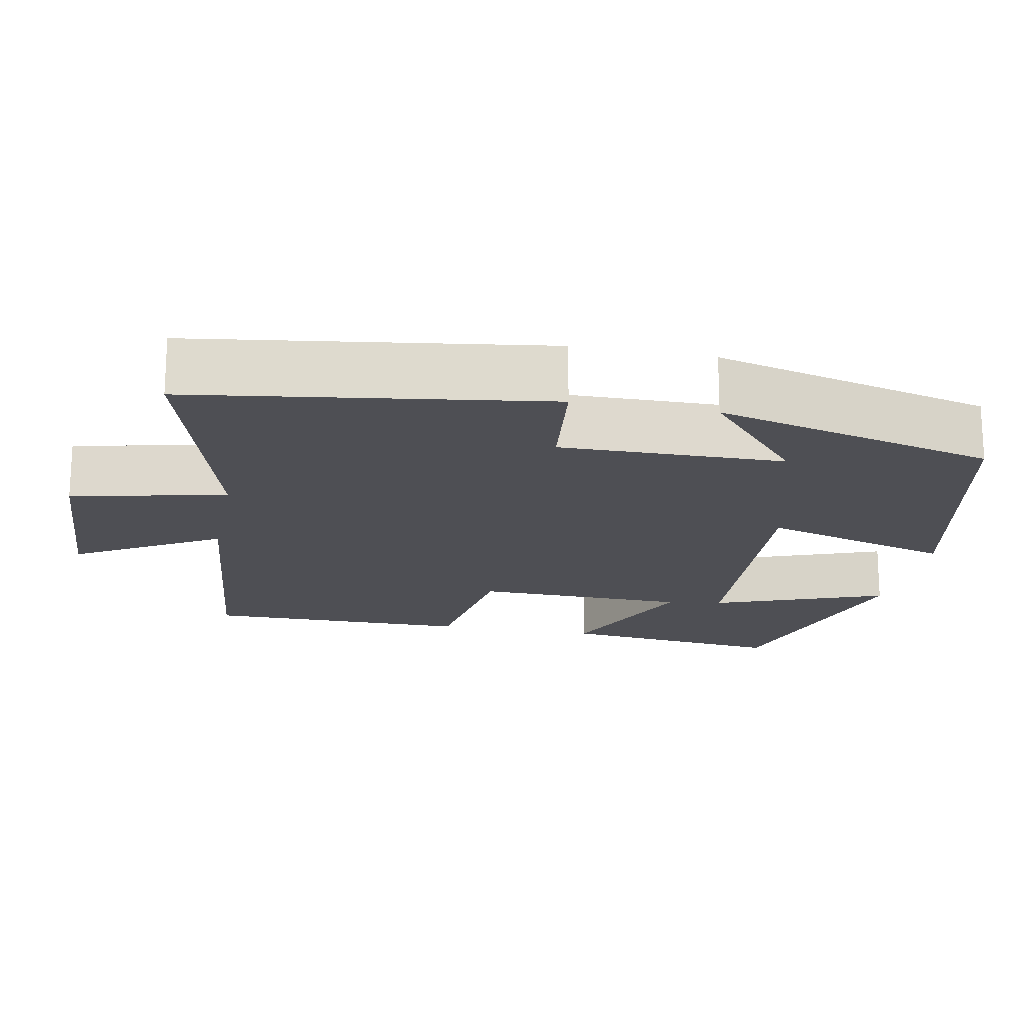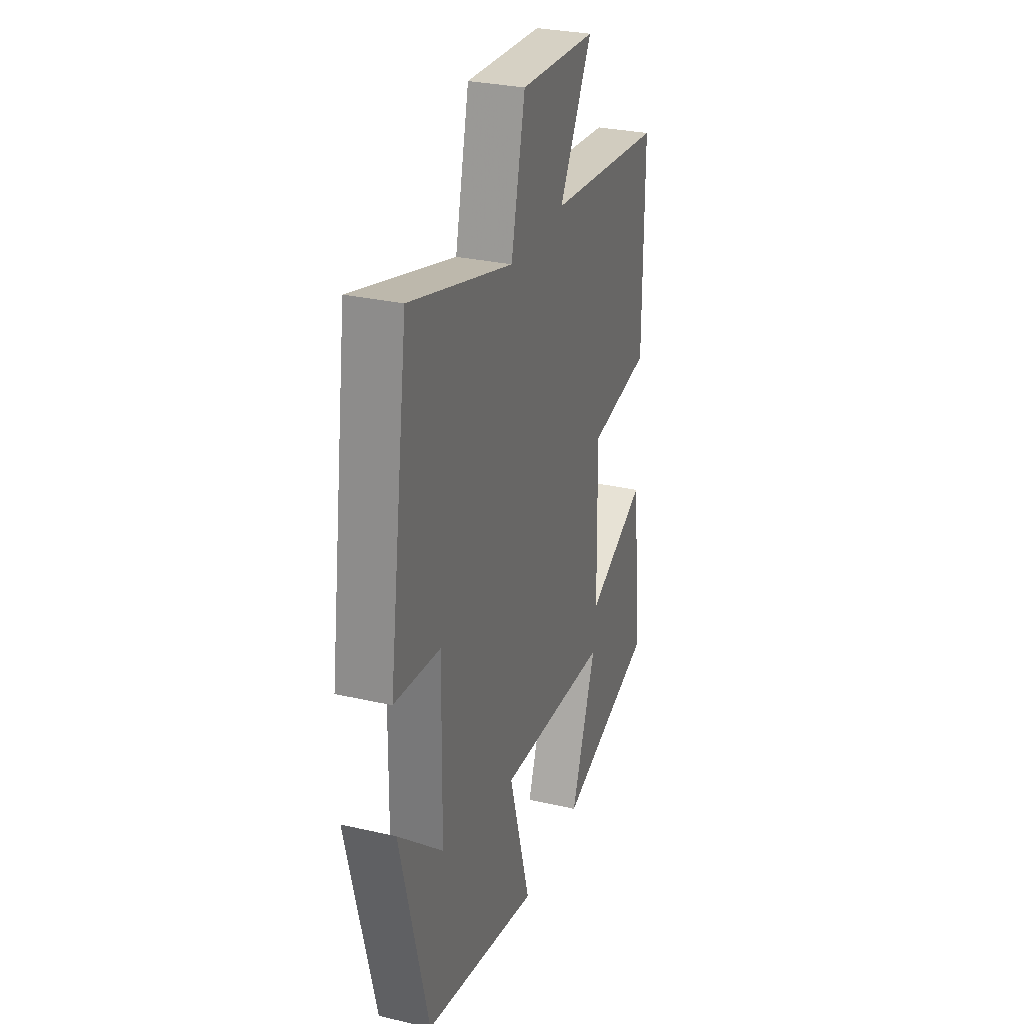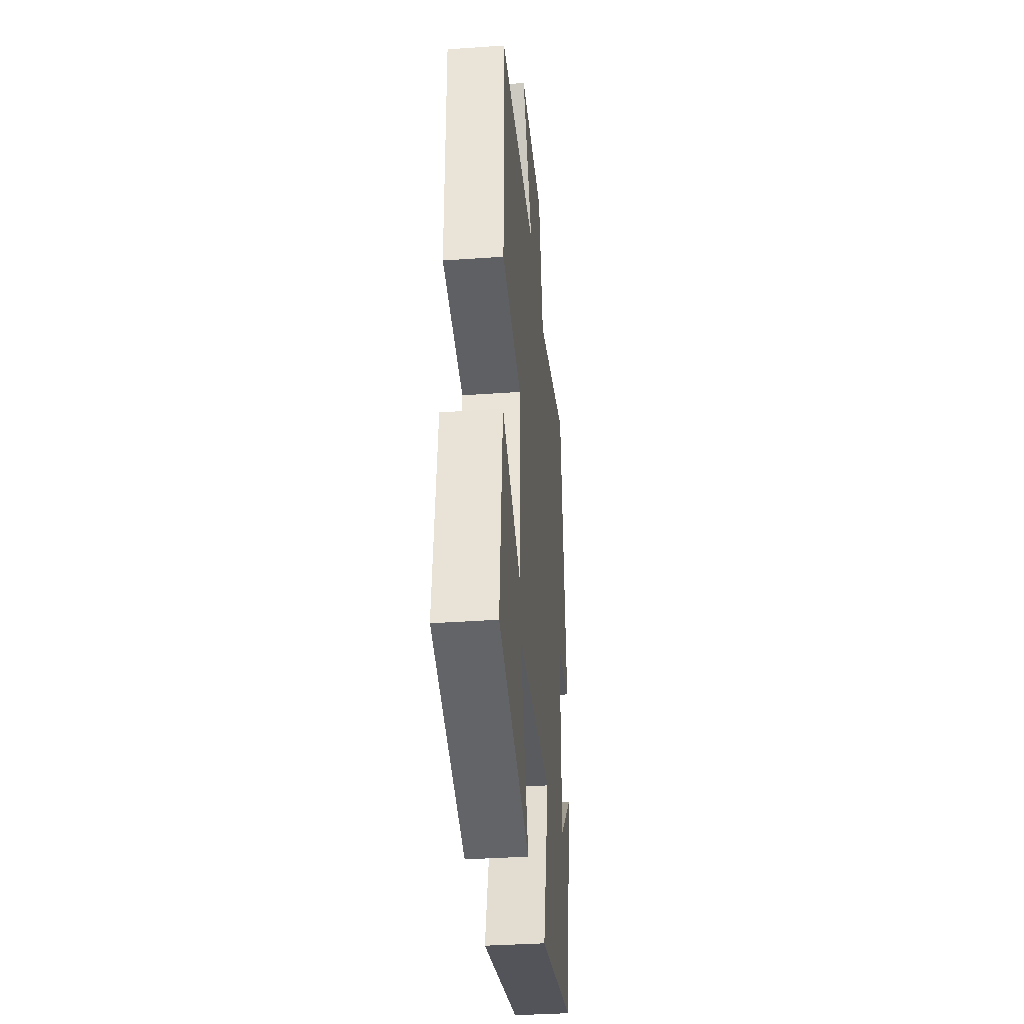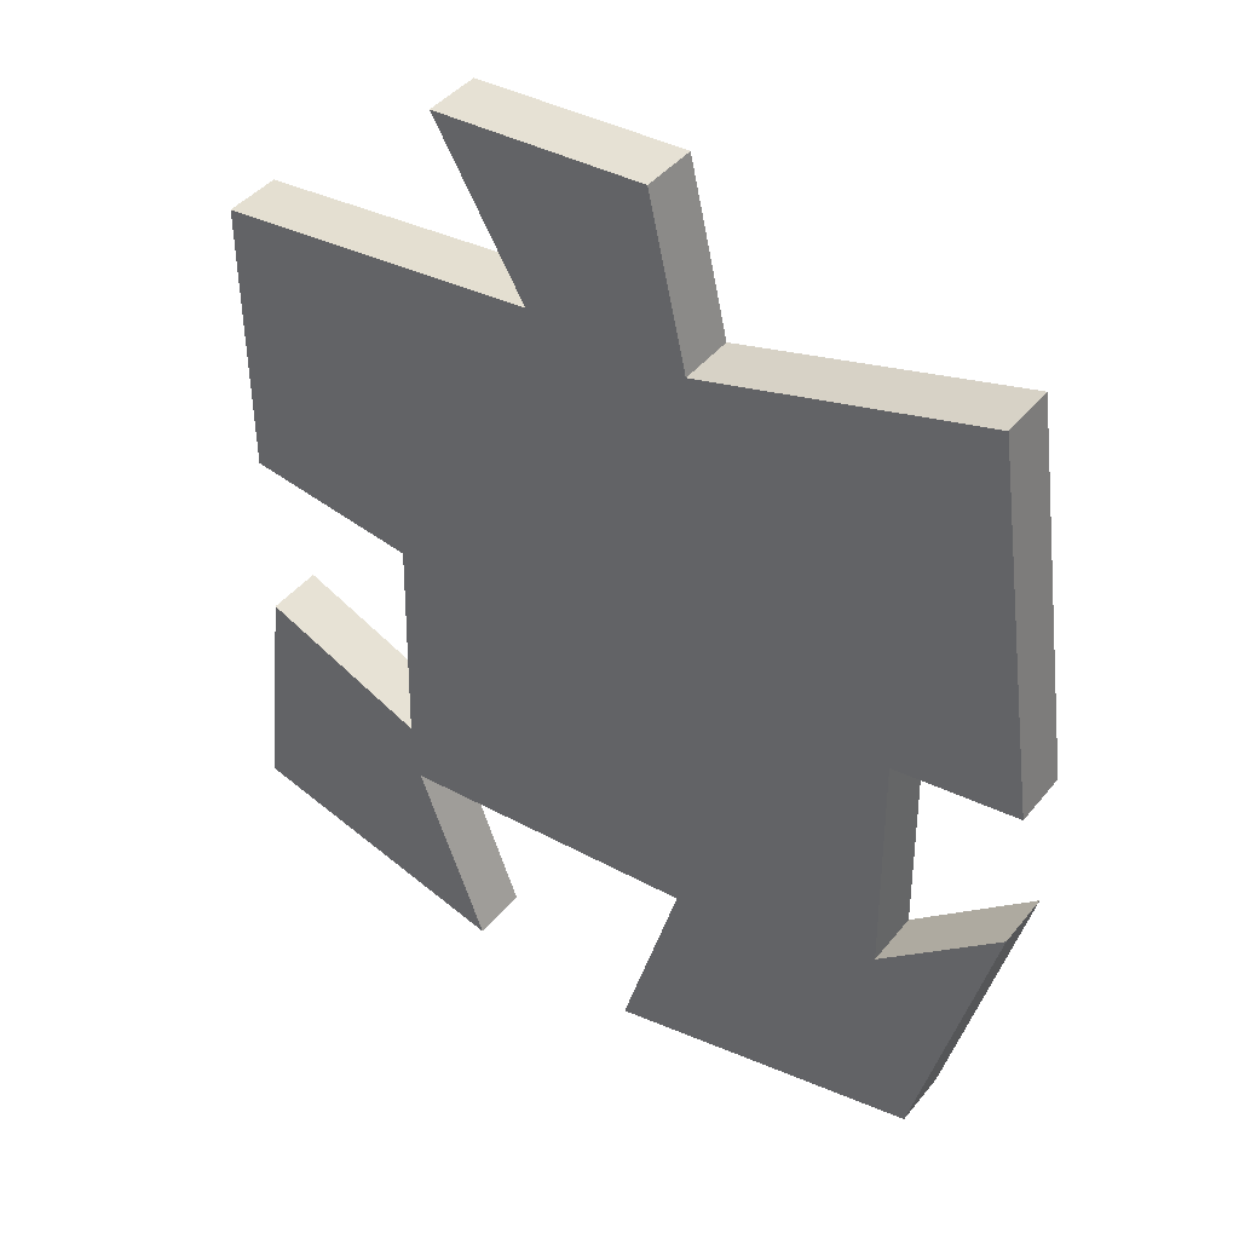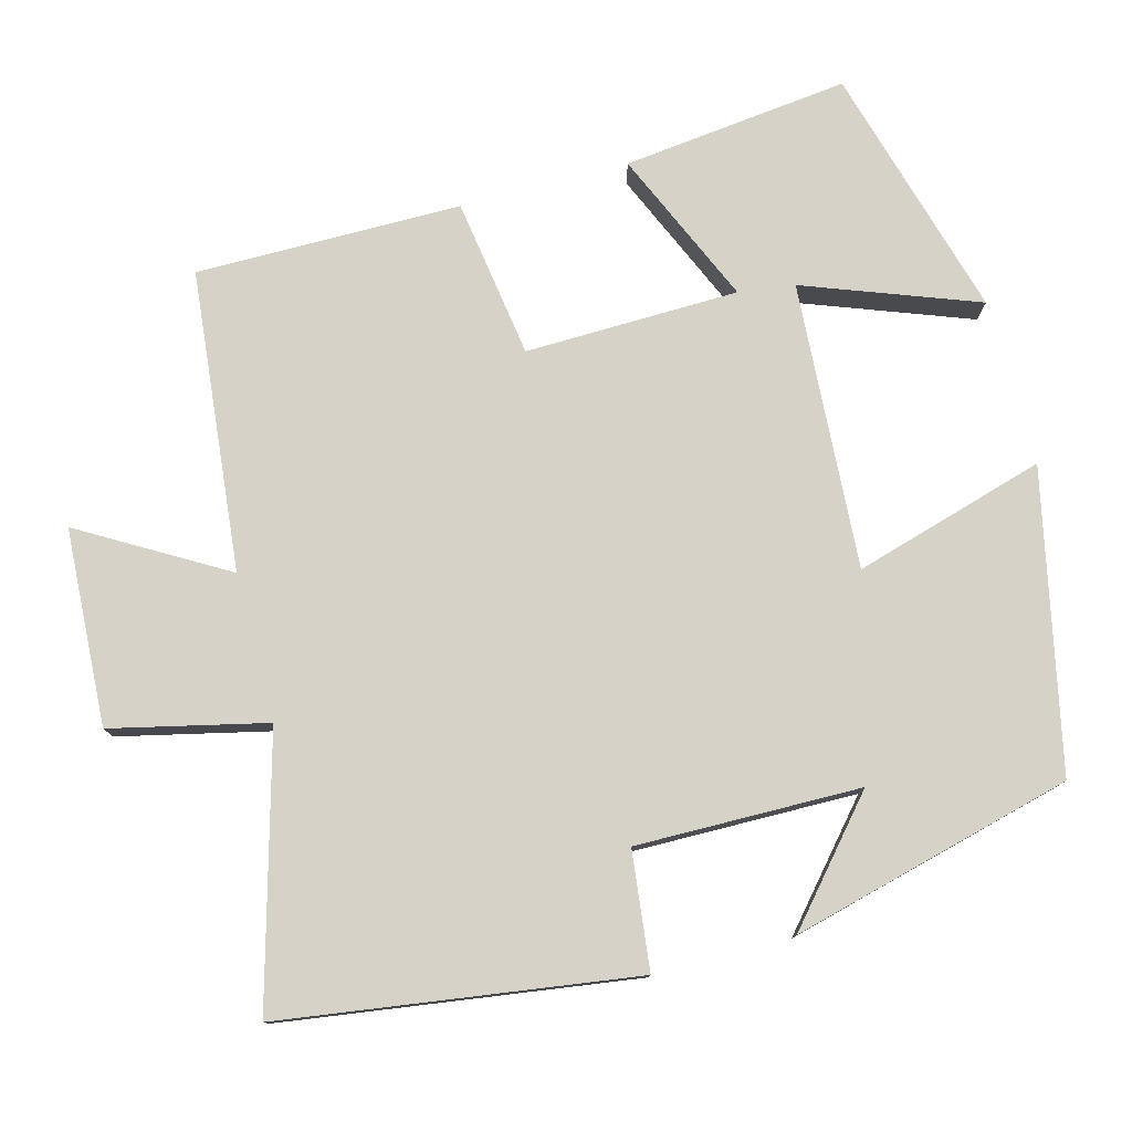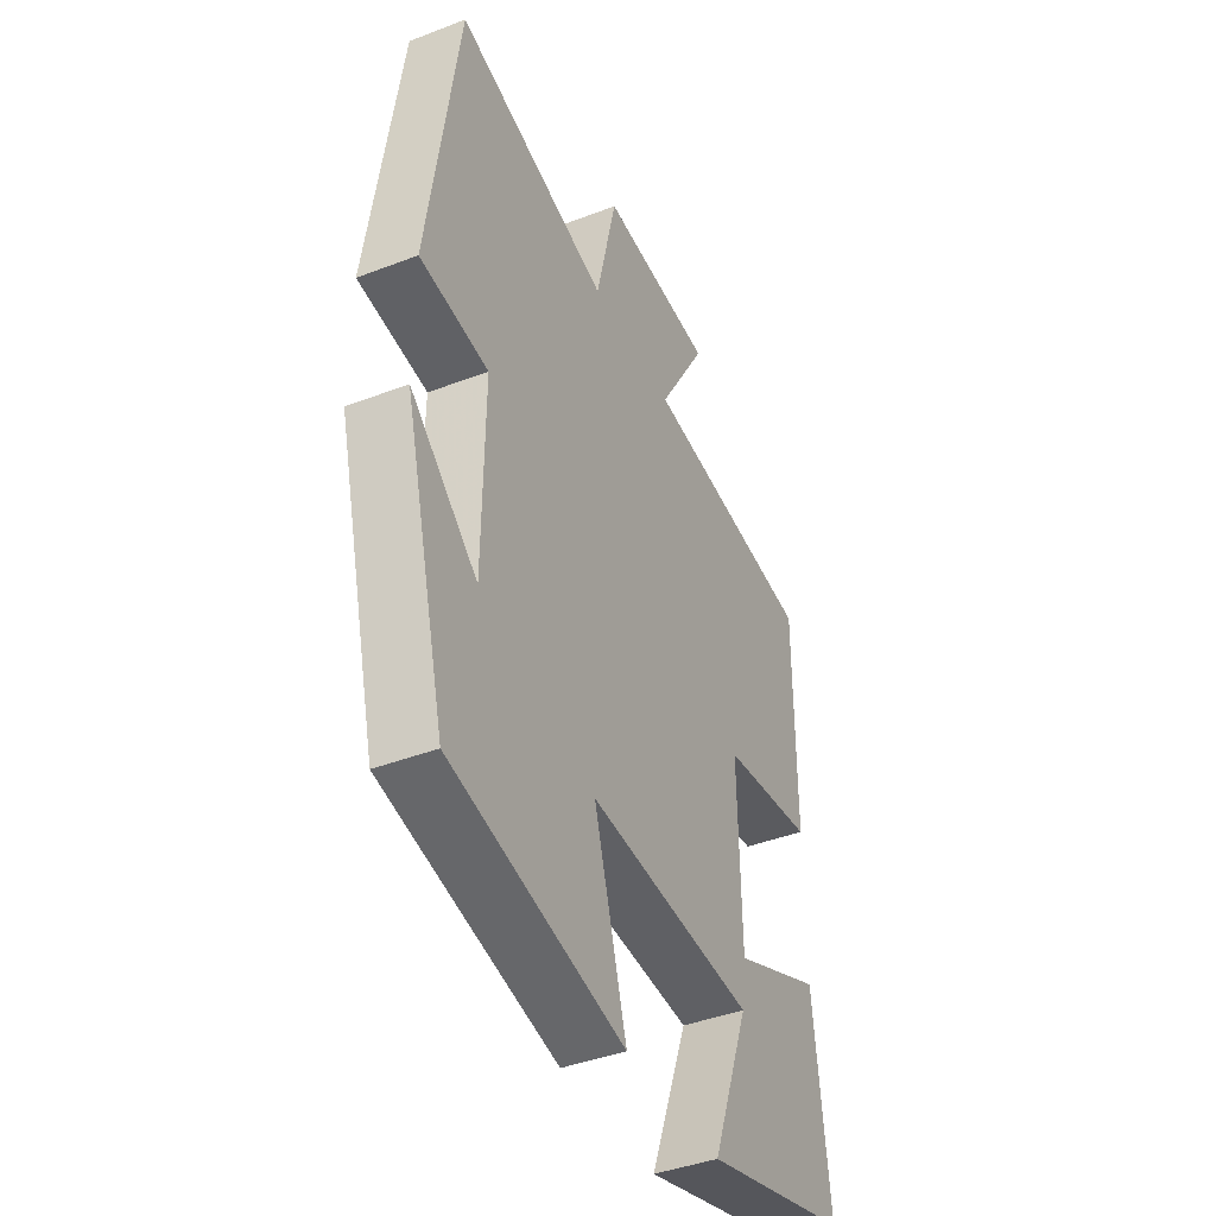
<metadata>
{"format":"obj","ext":"obj","renderer":"f3d","projection":"perspective","resolution":1024,"background":"white","views":[{"elev":-18.3,"azim":79.0,"up":"+Y"},{"elev":29.3,"azim":108.8,"up":"+Z"},{"elev":-35.9,"azim":-84.7,"up":"+Z"},{"elev":42.6,"azim":35.7,"up":"+Z"},{"elev":78.0,"azim":75.0,"up":"+Y"},{"elev":-41.6,"azim":114.9,"up":"+Z"}]}
</metadata>
<code>
v -0.501 0.07 0.46
v -0.107 0.07 0.5
v -0.218 0.07 0.689
v 0.04 0.07 0.703
v 0.087 0.07 0.5
v 0.434 0.07 0.597
v 0.5 0.07 0.135
v 0.346 0.07 0.117
v 0.35 0.07 -0.177
v 0.5 0.07 -0.047
v 0.406 0.07 -0.416
v 0.016 0.07 -0.5
v 0.089 0.07 -0.249
v -0.287 0.07 -0.273
v -0.202 0.07 -0.5
v -0.534 0.07 -0.407
v -0.5 0.07 -0.11
v -0.297 0.07 -0.199
v -0.291 0.07 0.081
v -0.5 0.07 0.112
v -0.501 0 0.46
v -0.107 0 0.5
v -0.218 0 0.689
v 0.04 0 0.703
v 0.087 0 0.5
v 0.434 0 0.597
v 0.5 0 0.135
v 0.346 0 0.117
v 0.35 0 -0.177
v 0.5 0 -0.047
v 0.406 0 -0.416
v 0.016 0 -0.5
v 0.089 0 -0.249
v -0.287 0 -0.273
v -0.202 0 -0.5
v -0.534 0 -0.407
v -0.5 0 -0.11
v -0.297 0 -0.199
v -0.291 0 0.081
v -0.5 0 0.112
f 19 20 1 2
f 18 19 2
f 16 17 18
f 14 15 16
f 14 16 18
f 13 14 18 2
f 9 10 11 12
f 8 9 12 13
f 5 6 7 8
f 5 8 13 2
f 2 3 4 5
f 22 21 40 39
f 22 39 38
f 38 37 36
f 36 35 34
f 38 36 34
f 22 38 34 33
f 32 31 30 29
f 33 32 29 28
f 28 27 26 25
f 22 33 28 25
f 25 24 23 22
f 1 21 22 2
f 2 22 23 3
f 3 23 24 4
f 4 24 25 5
f 5 25 26 6
f 6 26 27 7
f 7 27 28 8
f 8 28 29 9
f 9 29 30 10
f 10 30 31 11
f 11 31 32 12
f 12 32 33 13
f 13 33 34 14
f 14 34 35 15
f 15 35 36 16
f 16 36 37 17
f 17 37 38 18
f 18 38 39 19
f 19 39 40 20
f 20 40 21 1

</code>
